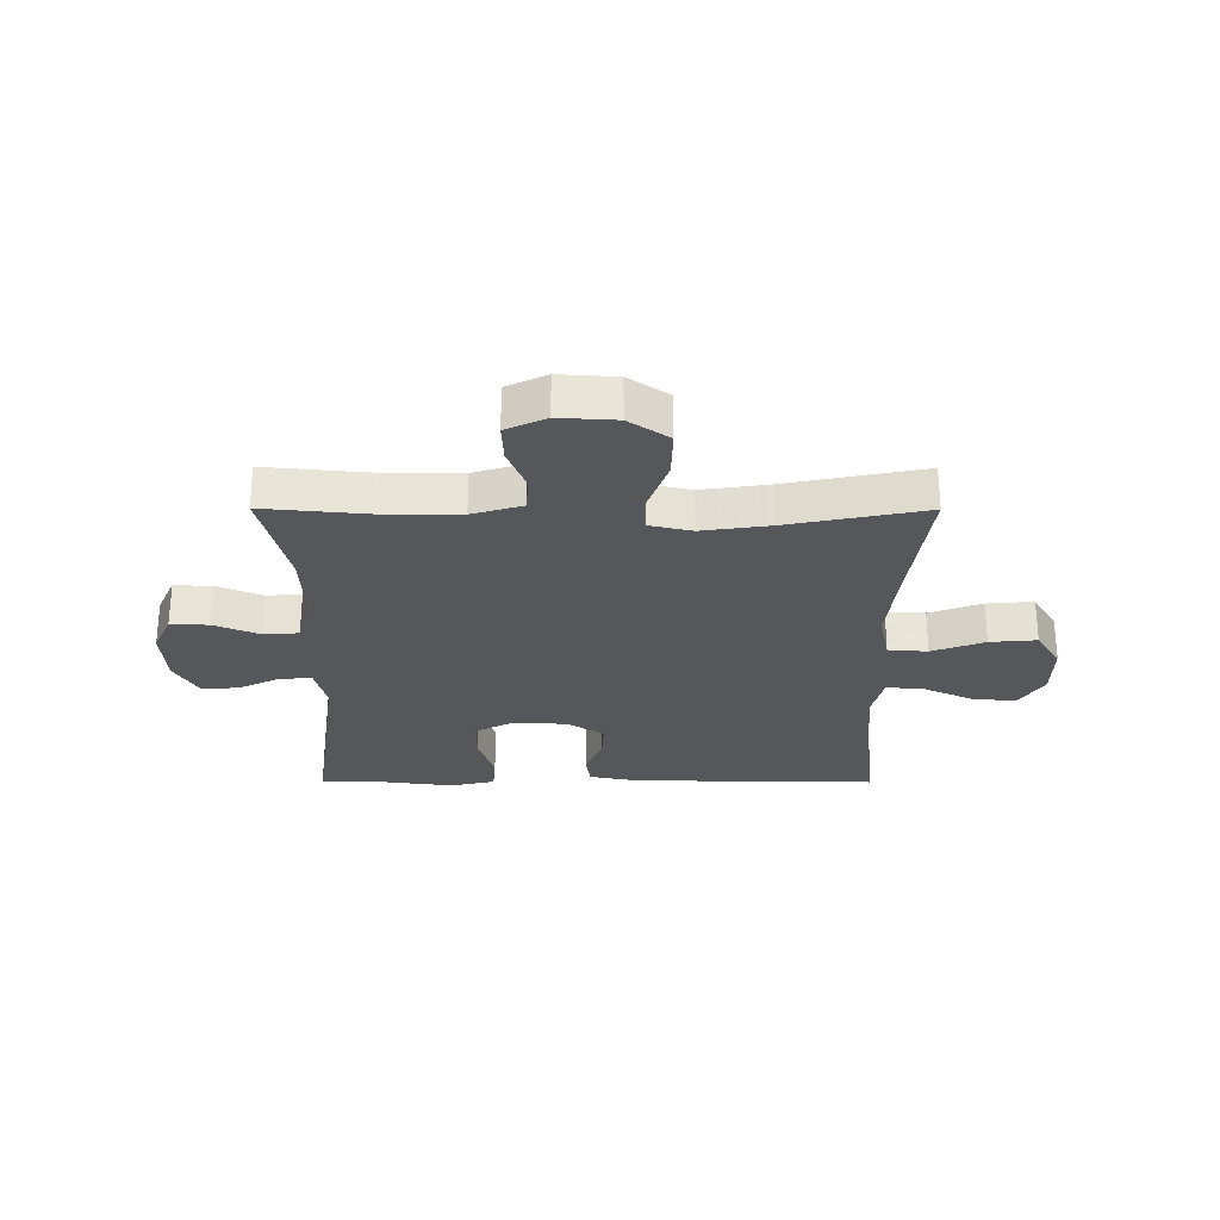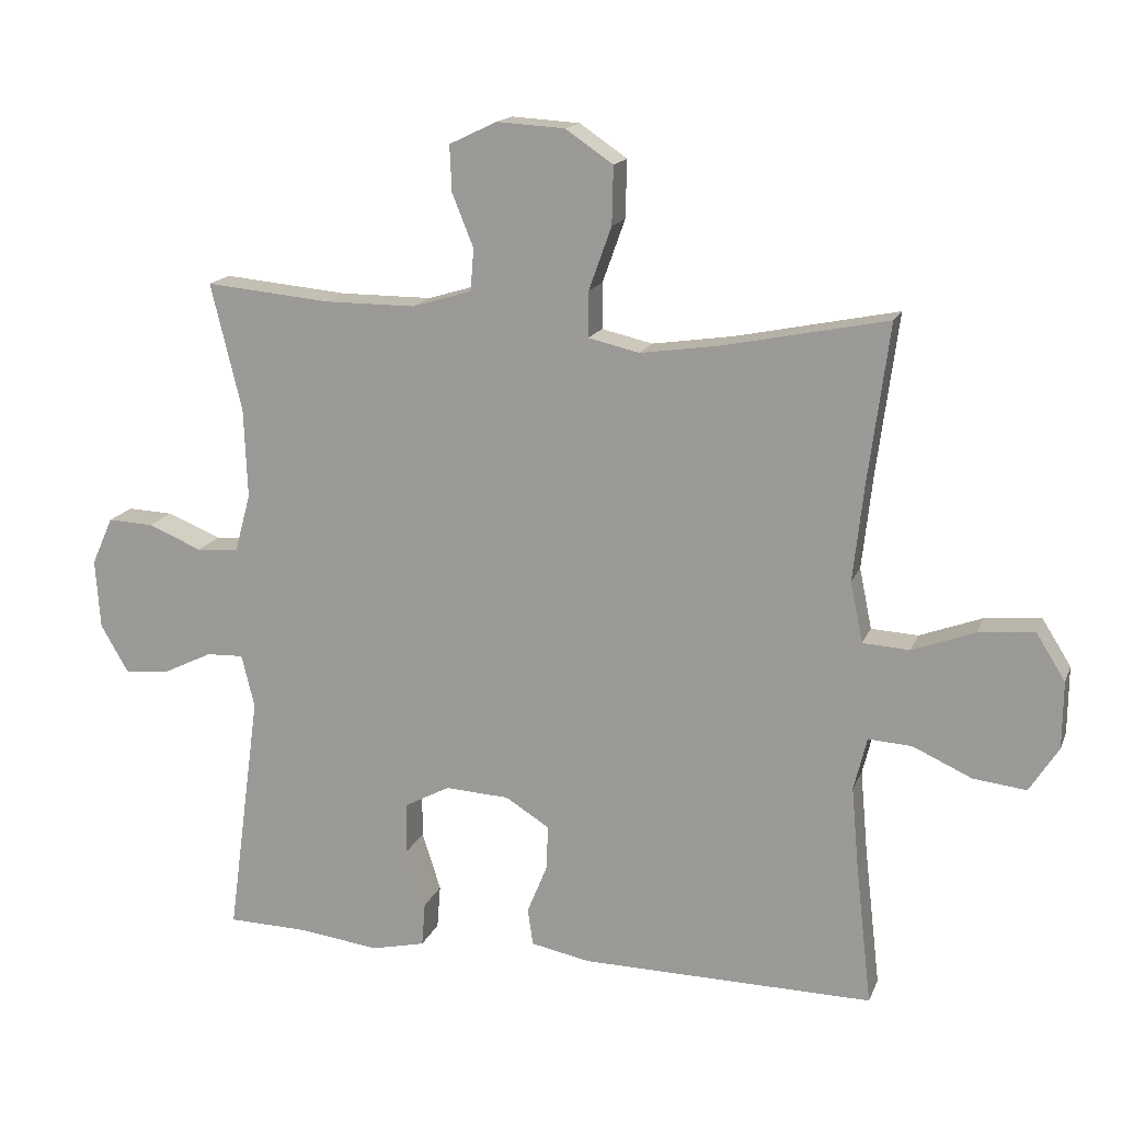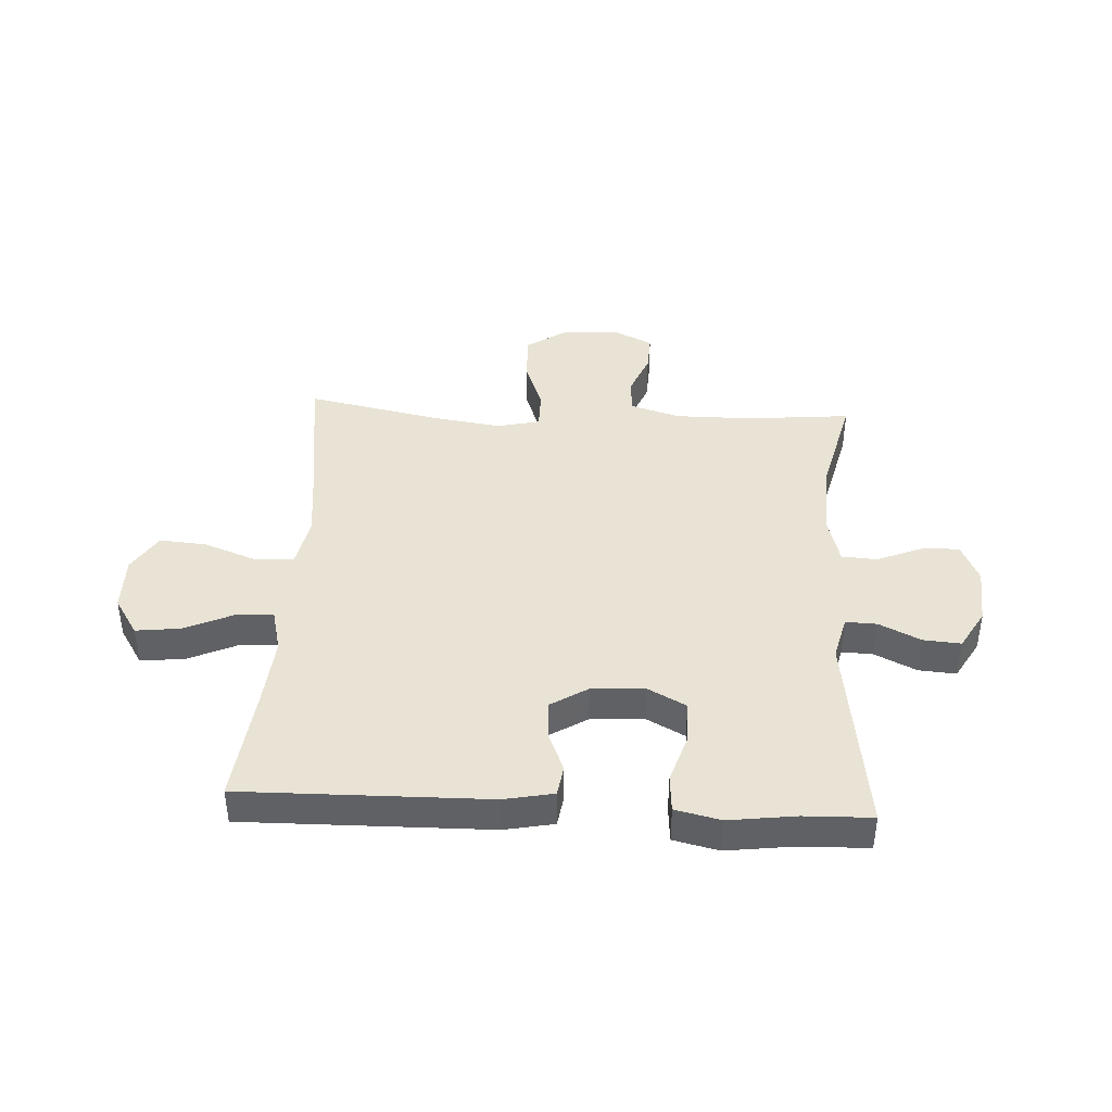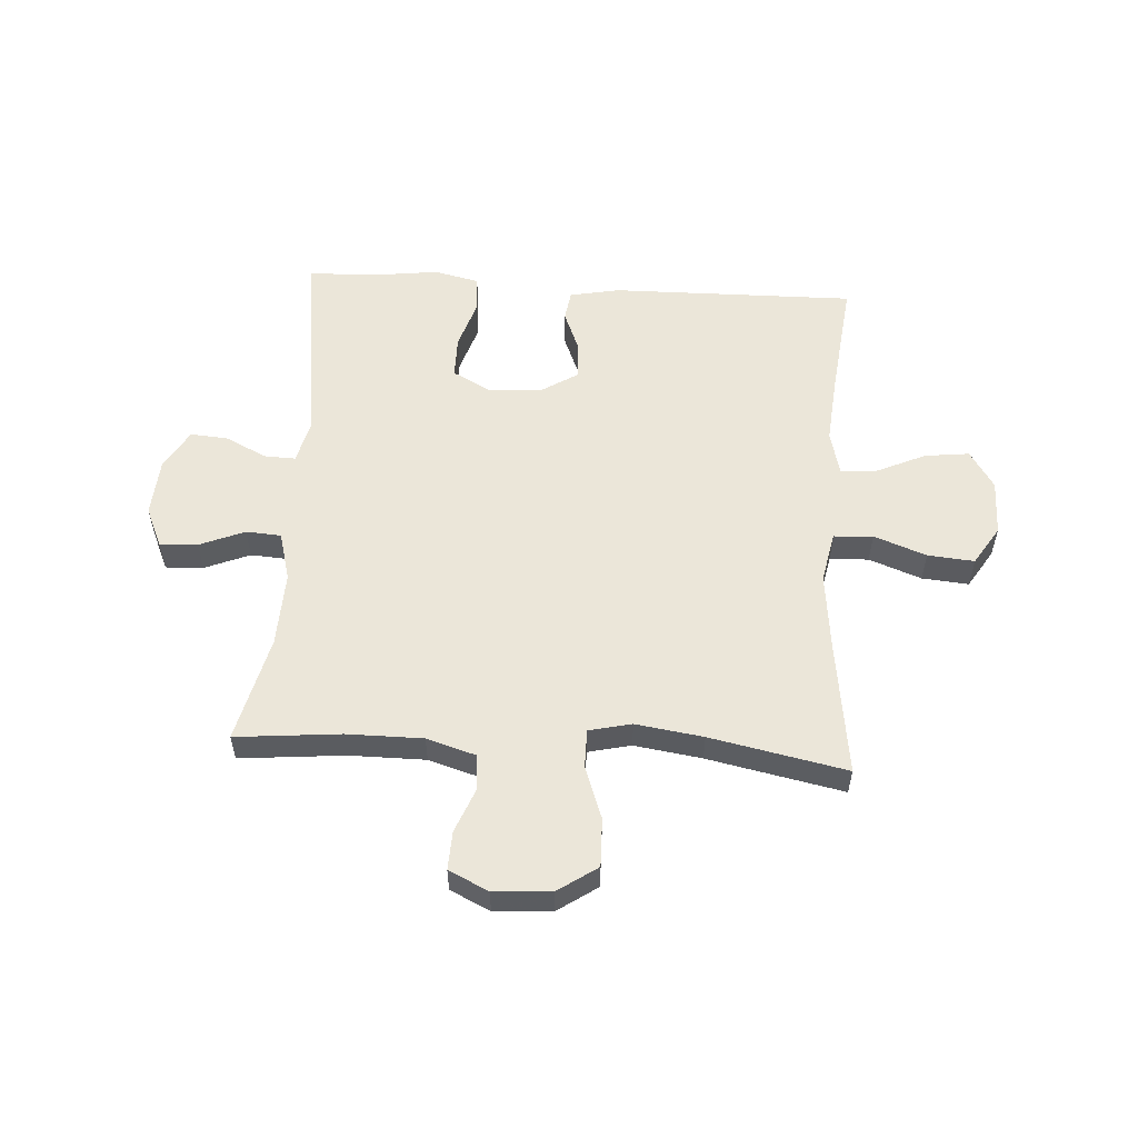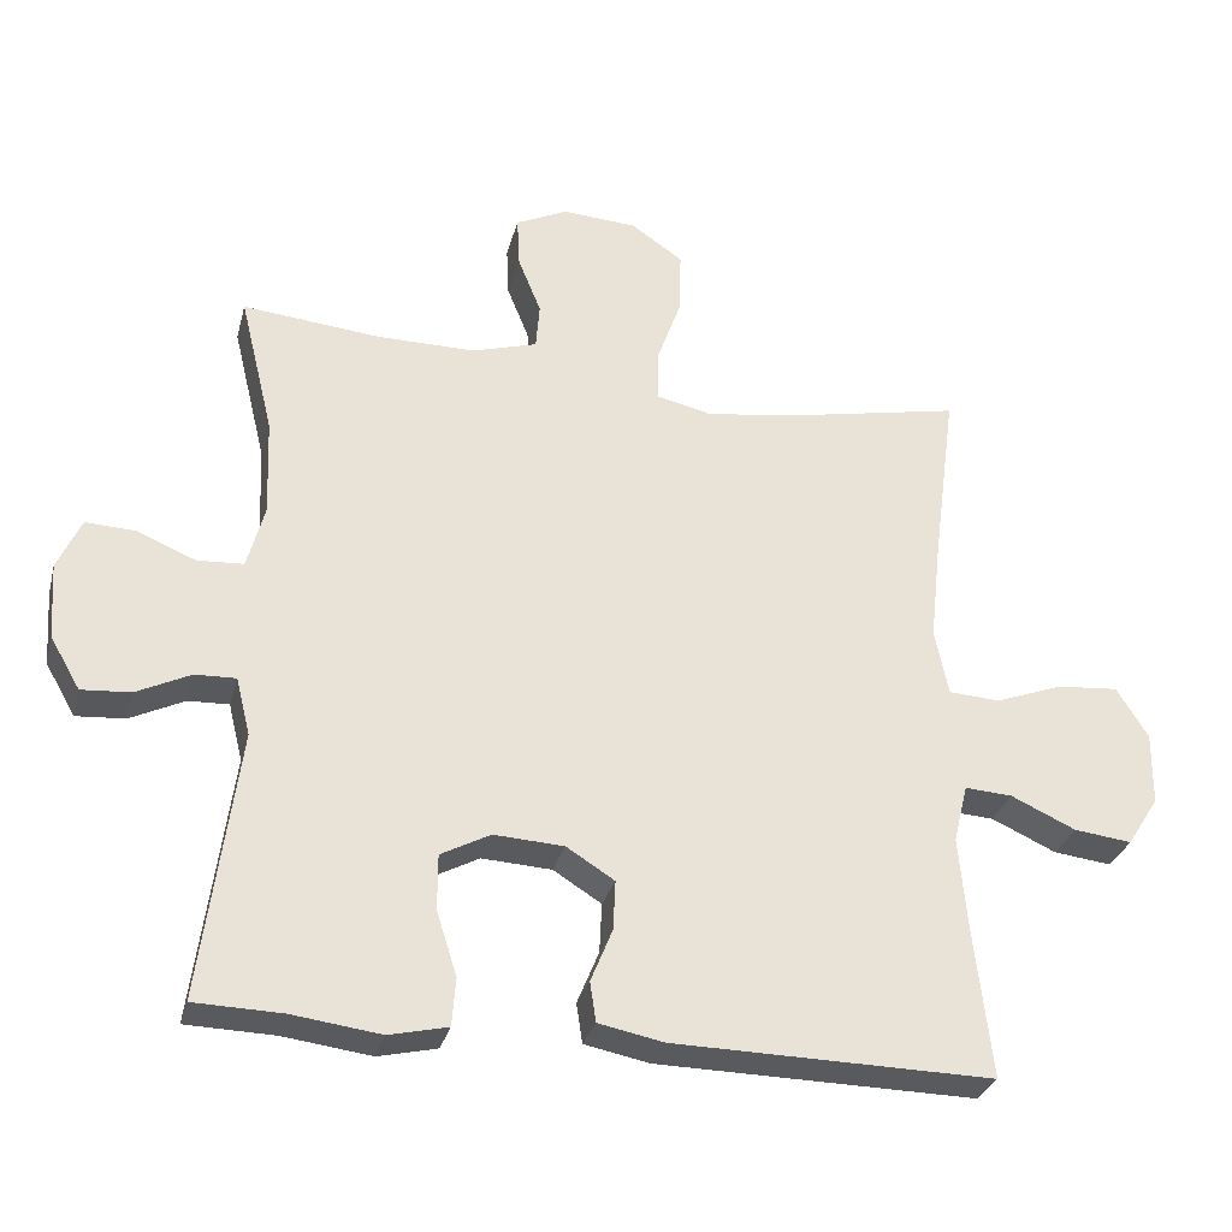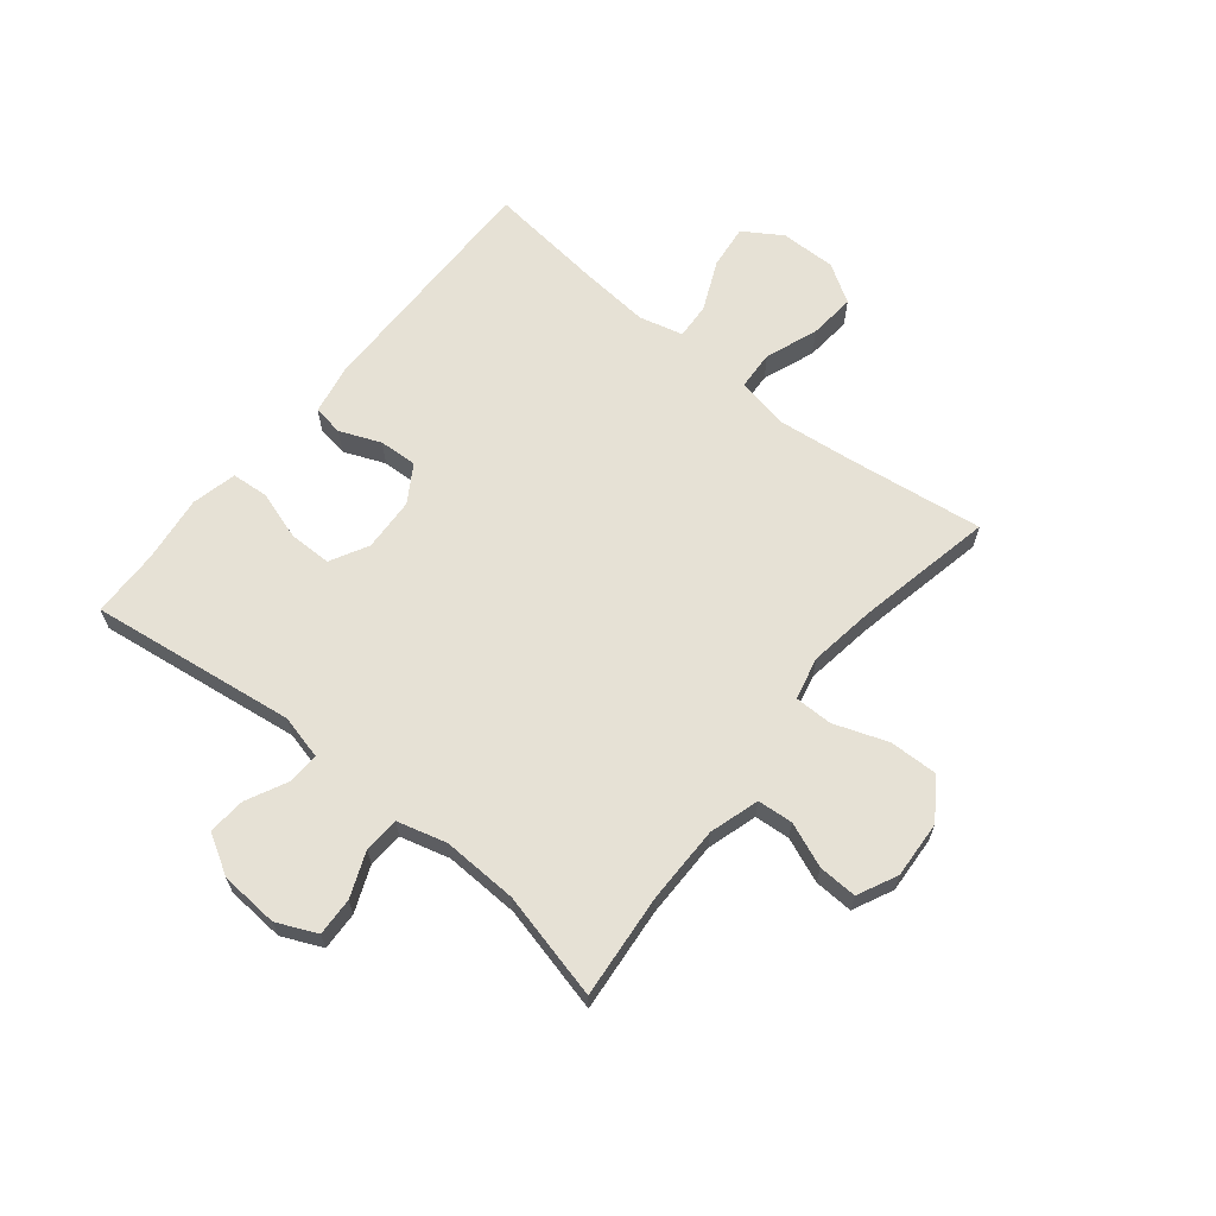
<metadata>
{"format":"obj","ext":"obj","renderer":"f3d","projection":"perspective","resolution":1024,"background":"white","views":[{"elev":-27.4,"azim":-0.2,"up":"+Y"},{"elev":15.9,"azim":16.8,"up":"+Z"},{"elev":41.3,"azim":-176.9,"up":"+Y"},{"elev":55.6,"azim":3.6,"up":"+Y"},{"elev":-30.4,"azim":-14.2,"up":"+Z"},{"elev":64.5,"azim":-51.0,"up":"+Y"}]}
</metadata>
<code>
v -0.5 0.07 -0.5
v -0.452 0.07 -0.143
v -0.471 0.07 -0.066
v -0.525 0.07 -0.068
v -0.597 0.07 -0.103
v -0.662 0.07 -0.108
v -0.702 0.07 -0.039
v -0.709 0.07 0.062
v -0.678 0.07 0.131
v -0.612 0.07 0.128
v -0.534 0.07 0.096
v -0.473 0.07 0.1
v -0.45 0.07 0.185
v -0.455 0.07 0.315
v -0.5 0.07 0.5
v -0.318 0.07 0.483
v -0.186 0.07 0.483
v -0.1 0.07 0.509
v -0.095 0.07 0.57
v -0.126 0.07 0.647
v -0.129 0.07 0.714
v -0.06 0.07 0.747
v 0.039 0.07 0.741
v 0.108 0.07 0.694
v 0.106 0.07 0.61
v 0.073 0.07 0.518
v 0.073 0.07 0.452
v 0.147 0.07 0.435
v 0.264 0.07 0.452
v 0.5 0.07 0.5
v 0.469 0.07 0.266
v 0.454 0.07 0.13
v 0.472 0.07 0.042
v 0.54 0.07 0.038
v 0.631 0.07 0.072
v 0.712 0.07 0.079
v 0.754 0.07 0.012
v 0.753 0.07 -0.085
v 0.711 0.07 -0.151
v 0.634 0.07 -0.142
v 0.548 0.07 -0.103
v 0.485 0.07 -0.099
v 0.466 0.07 -0.176
v 0.477 0.07 -0.299
v 0.5 0.07 -0.5
v 0.075 0.07 -0.494
v -0.011 0.07 -0.477
v -0.019 0.07 -0.424
v 0.01 0.07 -0.353
v 0.013 0.07 -0.287
v -0.051 0.07 -0.247
v -0.144 0.07 -0.242
v -0.21 0.07 -0.277
v -0.21 0.07 -0.351
v -0.183 0.07 -0.436
v -0.188 0.07 -0.5
v -0.266 0.07 -0.518
v -0.383 0.07 -0.503
v -0.5 0 -0.5
v -0.452 0 -0.143
v -0.471 0 -0.066
v -0.525 0 -0.068
v -0.597 0 -0.103
v -0.662 0 -0.108
v -0.702 0 -0.039
v -0.709 0 0.062
v -0.678 0 0.131
v -0.612 0 0.128
v -0.534 0 0.096
v -0.473 0 0.1
v -0.45 0 0.185
v -0.455 0 0.315
v -0.5 0 0.5
v -0.318 0 0.483
v -0.186 0 0.483
v -0.1 0 0.509
v -0.095 0 0.57
v -0.126 0 0.647
v -0.129 0 0.714
v -0.06 0 0.747
v 0.039 0 0.741
v 0.108 0 0.694
v 0.106 0 0.61
v 0.073 0 0.518
v 0.073 0 0.452
v 0.147 0 0.435
v 0.264 0 0.452
v 0.5 0 0.5
v 0.469 0 0.266
v 0.454 0 0.13
v 0.472 0 0.042
v 0.54 0 0.038
v 0.631 0 0.072
v 0.712 0 0.079
v 0.754 0 0.012
v 0.753 0 -0.085
v 0.711 0 -0.151
v 0.634 0 -0.142
v 0.548 0 -0.103
v 0.485 0 -0.099
v 0.466 0 -0.176
v 0.477 0 -0.299
v 0.5 0 -0.5
v 0.075 0 -0.494
v -0.011 0 -0.477
v -0.019 0 -0.424
v 0.01 0 -0.353
v 0.013 0 -0.287
v -0.051 0 -0.247
v -0.144 0 -0.242
v -0.21 0 -0.277
v -0.21 0 -0.351
v -0.183 0 -0.436
v -0.188 0 -0.5
v -0.266 0 -0.518
v -0.383 0 -0.503
f 55 56 57 58
f 54 55 58 1
f 53 54 1 2
f 52 53 2 3
f 51 52 3
f 46 47 48 49
f 44 45 46 49
f 43 44 49 50
f 42 43 50 51
f 38 39 40 41
f 38 41 42
f 37 38 42
f 34 35 36 37
f 33 34 37 42
f 32 33 42 51
f 29 30 31
f 28 29 31 32
f 27 28 32 51
f 23 24 25 26
f 19 20 21 22
f 18 19 22 23
f 14 15 16
f 13 14 16 17
f 12 13 17 18
f 8 9 10 11
f 8 11 12
f 7 8 12
f 4 5 6 7
f 3 4 7 12
f 51 3 12 18
f 26 27 51
f 18 23 26 51
f 116 115 114 113
f 59 116 113 112
f 60 59 112 111
f 61 60 111 110
f 61 110 109
f 107 106 105 104
f 107 104 103 102
f 108 107 102 101
f 109 108 101 100
f 99 98 97 96
f 100 99 96
f 100 96 95
f 95 94 93 92
f 100 95 92 91
f 109 100 91 90
f 89 88 87
f 90 89 87 86
f 109 90 86 85
f 84 83 82 81
f 80 79 78 77
f 81 80 77 76
f 74 73 72
f 75 74 72 71
f 76 75 71 70
f 69 68 67 66
f 70 69 66
f 70 66 65
f 65 64 63 62
f 70 65 62 61
f 76 70 61 109
f 109 85 84
f 109 84 81 76
f 1 59 60 2
f 2 60 61 3
f 3 61 62 4
f 4 62 63 5
f 5 63 64 6
f 6 64 65 7
f 7 65 66 8
f 8 66 67 9
f 9 67 68 10
f 10 68 69 11
f 11 69 70 12
f 12 70 71 13
f 13 71 72 14
f 14 72 73 15
f 15 73 74 16
f 16 74 75 17
f 17 75 76 18
f 18 76 77 19
f 19 77 78 20
f 20 78 79 21
f 21 79 80 22
f 22 80 81 23
f 23 81 82 24
f 24 82 83 25
f 25 83 84 26
f 26 84 85 27
f 27 85 86 28
f 28 86 87 29
f 29 87 88 30
f 30 88 89 31
f 31 89 90 32
f 32 90 91 33
f 33 91 92 34
f 34 92 93 35
f 35 93 94 36
f 36 94 95 37
f 37 95 96 38
f 38 96 97 39
f 39 97 98 40
f 40 98 99 41
f 41 99 100 42
f 42 100 101 43
f 43 101 102 44
f 44 102 103 45
f 45 103 104 46
f 46 104 105 47
f 47 105 106 48
f 48 106 107 49
f 49 107 108 50
f 50 108 109 51
f 51 109 110 52
f 52 110 111 53
f 53 111 112 54
f 54 112 113 55
f 55 113 114 56
f 56 114 115 57
f 57 115 116 58
f 58 116 59 1

</code>
